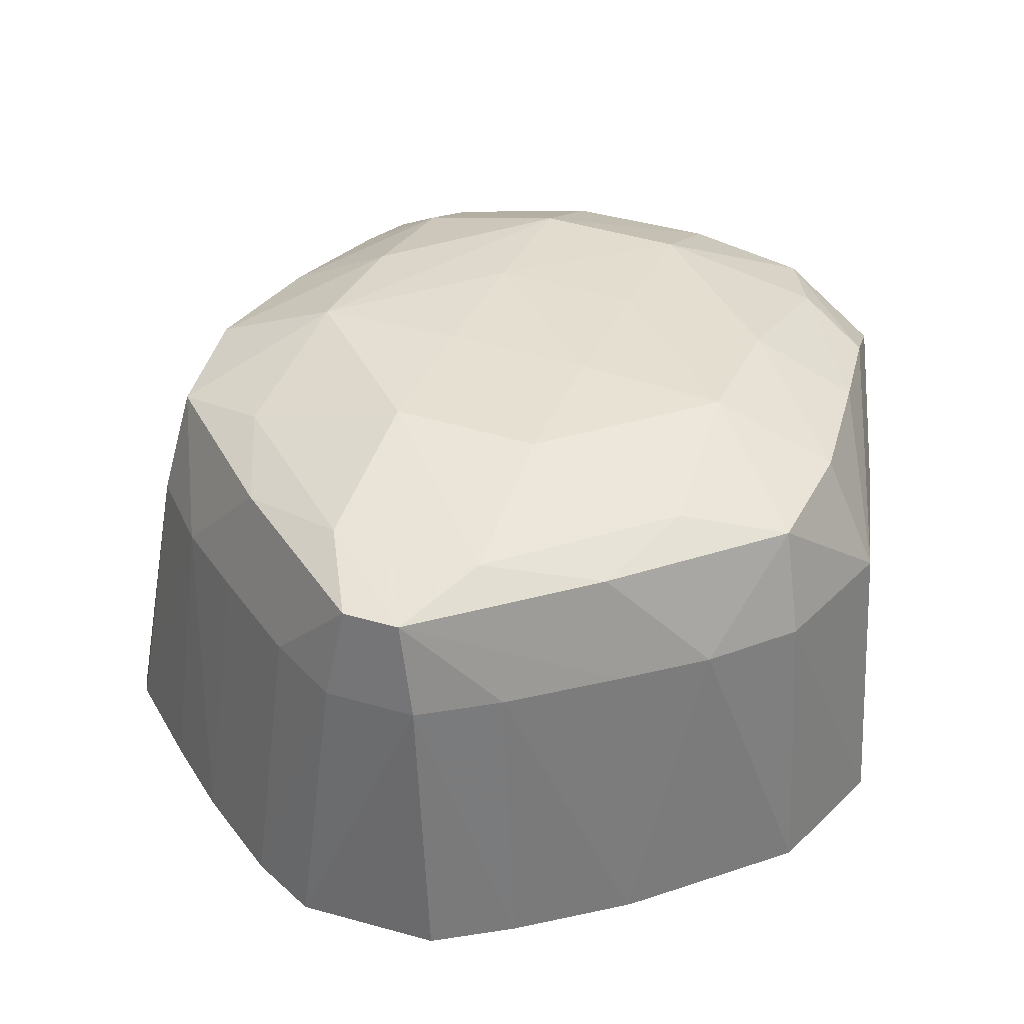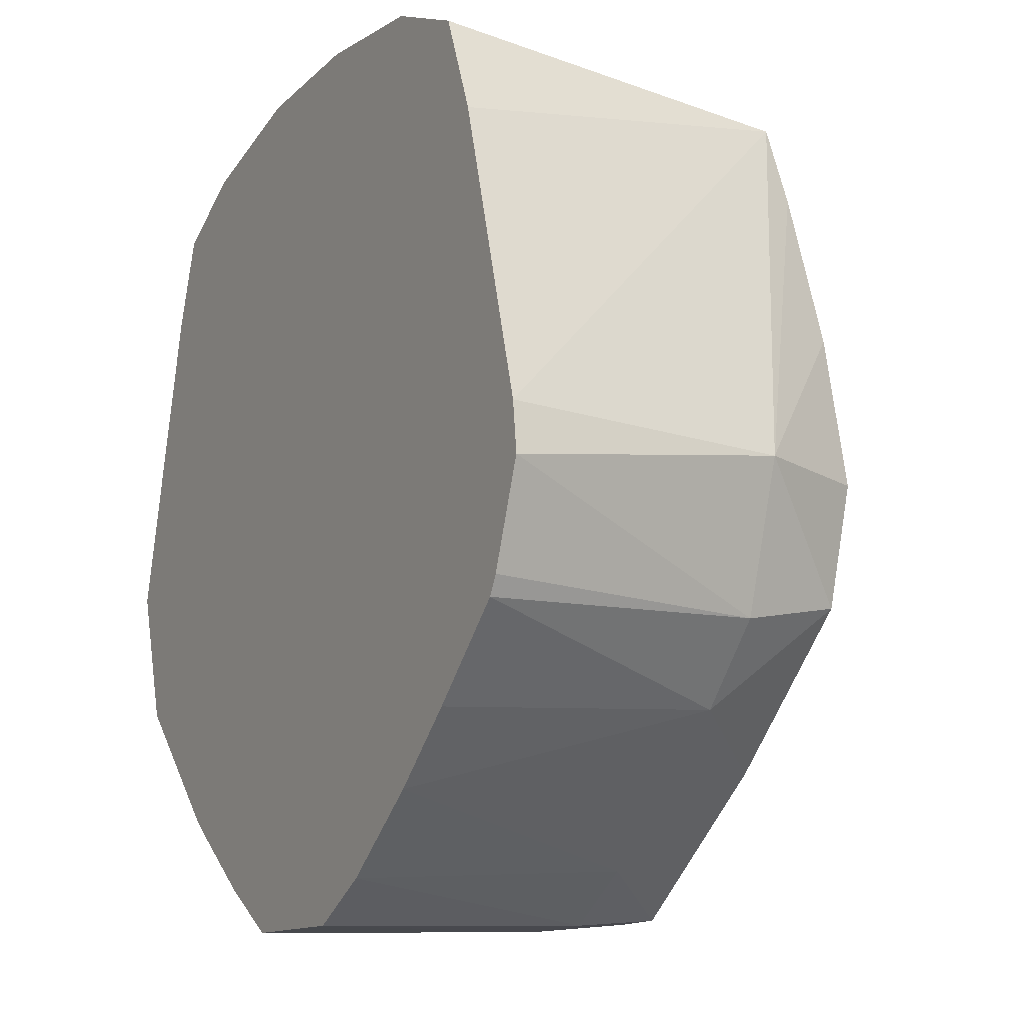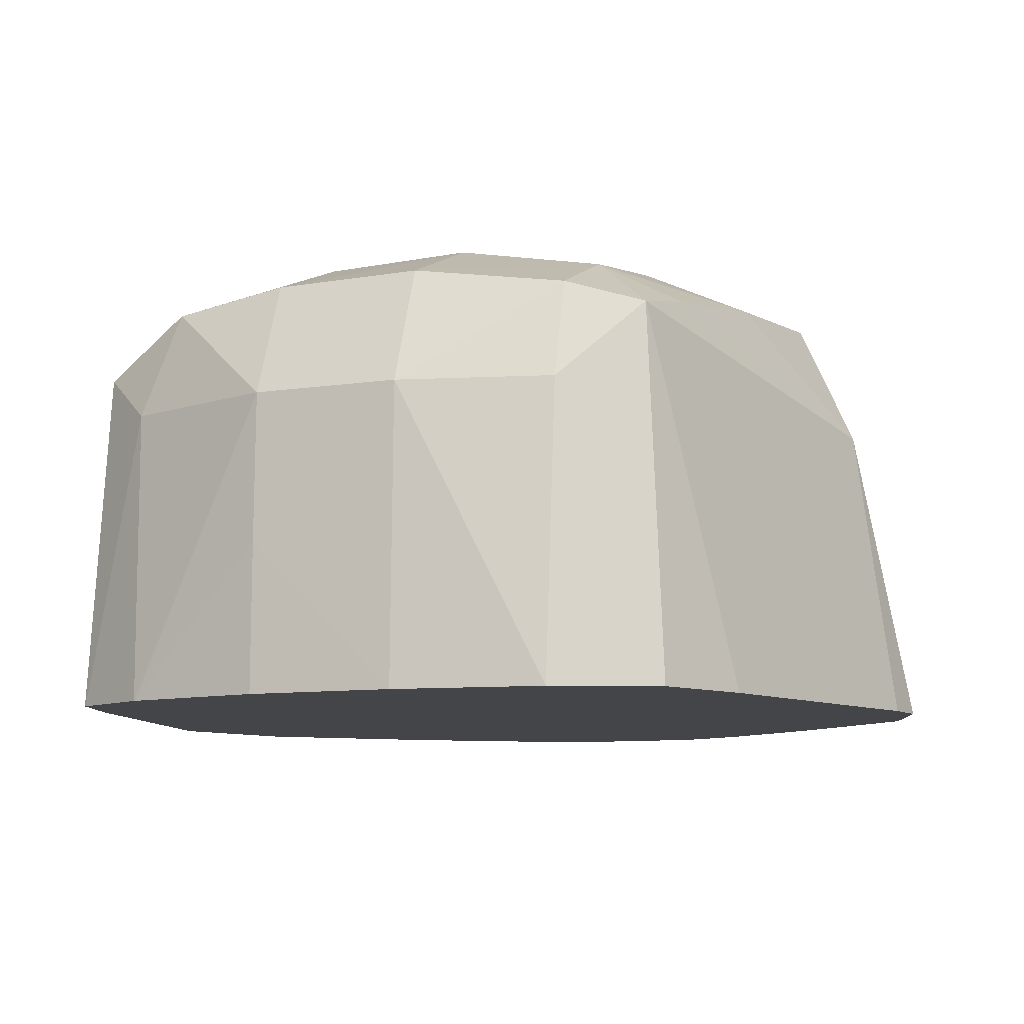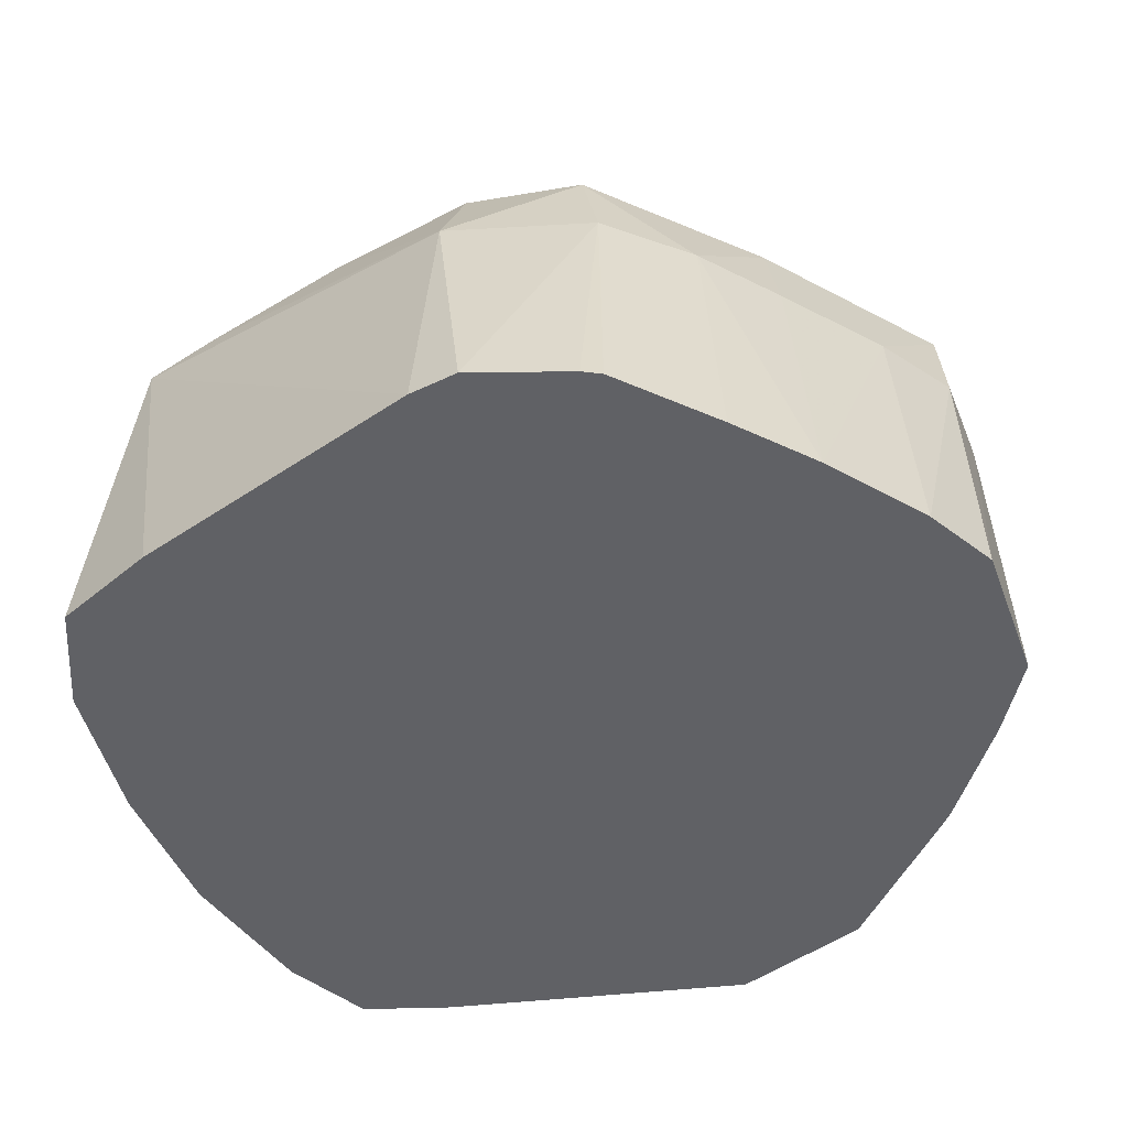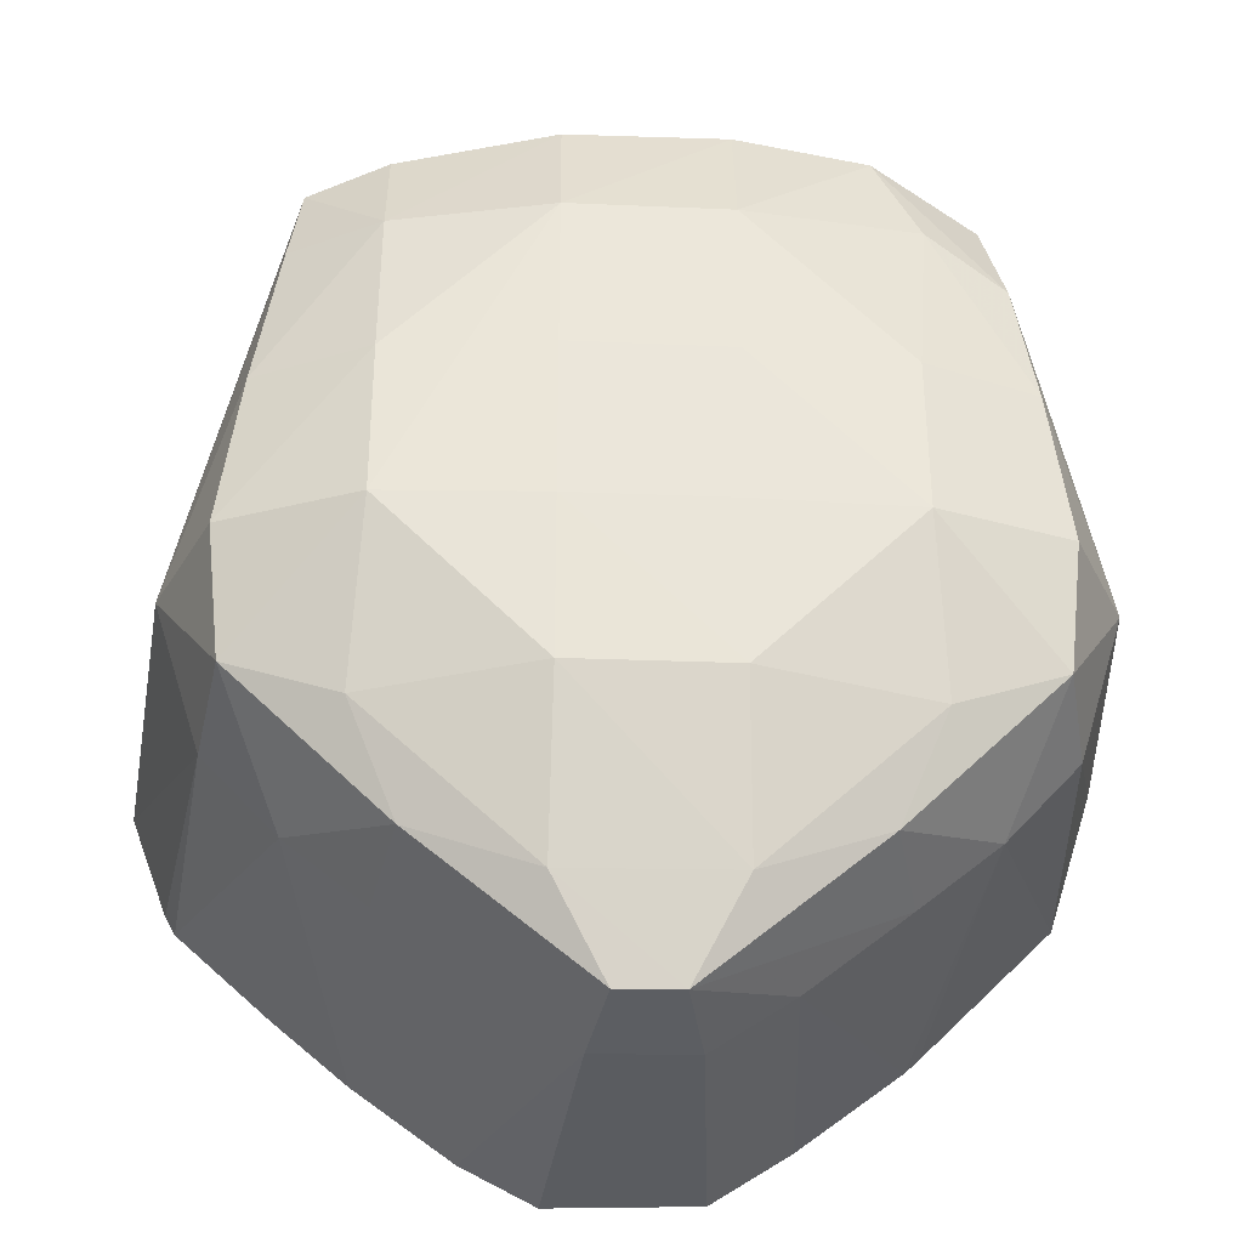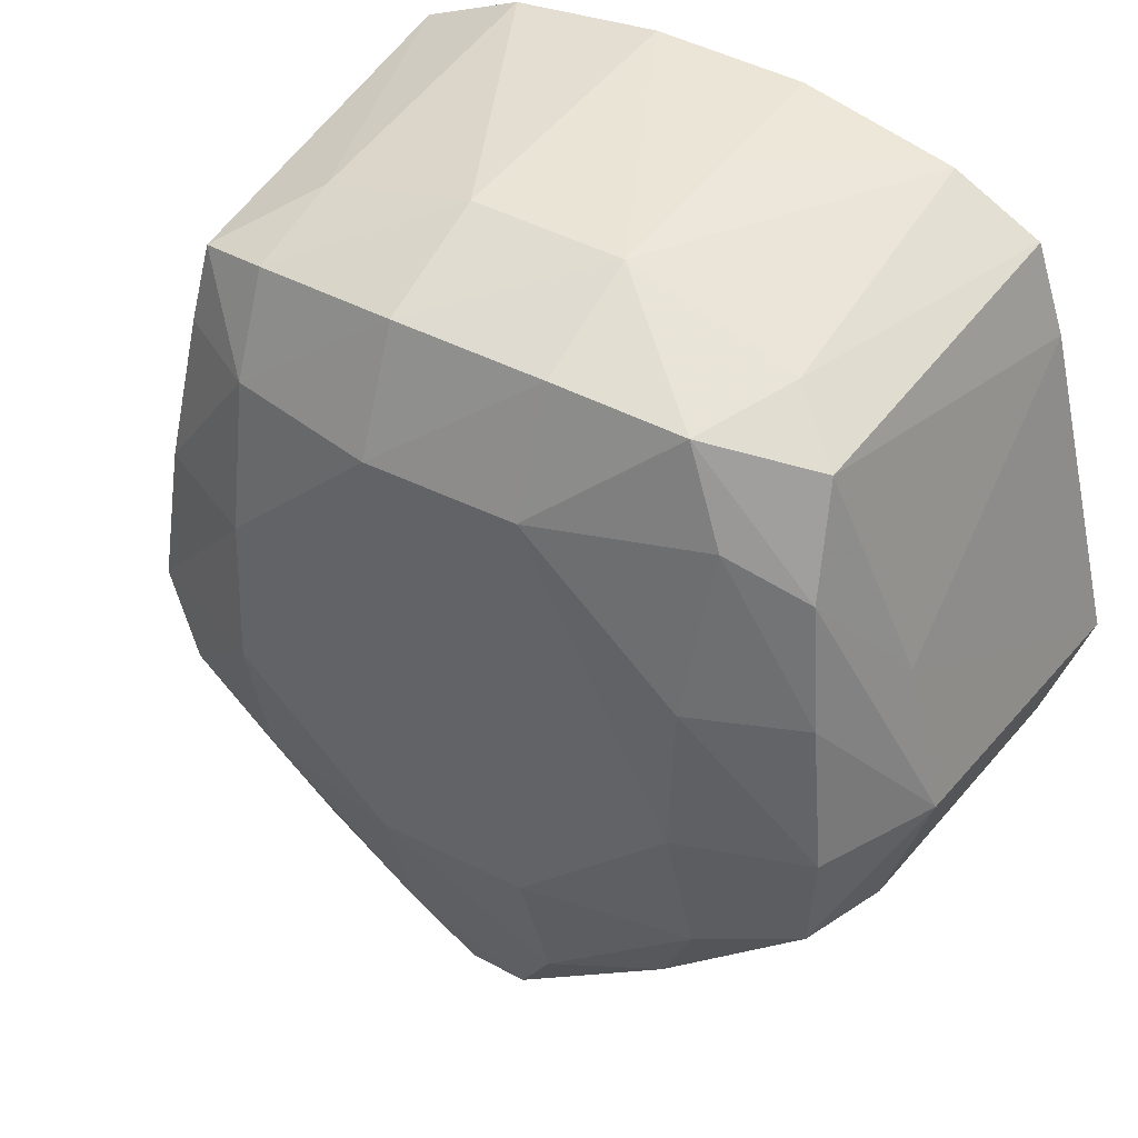
<metadata>
{"format":"obj","ext":"obj","renderer":"f3d","projection":"perspective","resolution":1024,"background":"white","views":[{"elev":35.9,"azim":-158.8,"up":"+Y"},{"elev":-14.2,"azim":61.2,"up":"+Z"},{"elev":-9.1,"azim":22.4,"up":"+Y"},{"elev":-47.6,"azim":111.4,"up":"+Y"},{"elev":-31.6,"azim":178.4,"up":"+Z"},{"elev":43.2,"azim":-147.5,"up":"+Z"}]}
</metadata>
<code>
v 0.003713 0.04945 0.00143
v 0.003417 0.04945 0.0006434
v 0.002956 0.05187 0.0006561
v 0.003331 0.05187 0.001831
v 0.003665 0.04945 0.001831
v 0.003336 0.04945 0.0004968
v 0.002774 0.05275 0.0008542
v 0.002385 0.05187 4.626e-05
v 0.002873 0.05288 0.001831
v 0.002717 0.05281 0.003051
v 0.00254 0.05262 0.004271
v 0.002448 0.05249 0.004892
v 0.003014 0.05187 0.003051
v 0.002974 0.04945 0.004271
v 0.002616 0.04945 -0.0001603
v 0.001578 0.05272 -0.0002879
v 0.001923 0.05296 0.000513
v 0.00183 0.05329 0.001831
v 0.002015 0.04945 -0.0006757
v 0.001775 0.05187 -0.0004458
v 0.00183 0.05322 0.003051
v 0.00183 0.05301 0.004271
v 0.00183 0.05267 0.005064
v 0.00183 0.05187 0.005277
v 0.002647 0.04945 0.005102
v 0.0002435 0.05266 -0.001359
v 0.0006339 0.05289 -0.0006609
v 0.0006101 0.05327 0.0006103
v 0.0006101 0.05331 0.001831
v 0.0006101 0.0533 0.003051
v 0.0006101 0.05324 0.004271
v 0.00124 0.04945 -0.001249
v 0.0009963 0.05187 -0.001056
v 0.0006101 0.05284 0.00523
v 0.0006101 0.05187 0.005602
v 0.00183 0.04945 0.005483
v -0.0002336 0.05266 -0.001359
v 0.0003862 0.05187 -0.001442
v -0.0006281 0.05288 -0.0006531
v -0.0006099 0.05323 0.0006103
v -0.0006099 0.05327 0.001831
v -0.0006099 0.05325 0.003051
v -0.0006099 0.0532 0.004271
v -0.0006099 0.05282 0.005227
v 0.0006619 0.04945 -0.001557
v -0.0006099 0.05187 0.005597
v 0.0006101 0.04945 0.005645
v -0.0003707 0.05187 -0.001442
v -0.0009807 0.05187 -0.001037
v -0.00175 0.05187 -0.0004268
v -0.001562 0.05271 -0.0002752
v -0.001913 0.0529 0.0005257
v -0.00183 0.05319 0.001831
v -0.00183 0.05312 0.003051
v -0.001945 0.05284 0.004377
v -0.001614 0.0527 0.00511
v 0.0006535 0.04945 -0.001557
v -0.00183 0.04945 0.005356
v -0.001812 0.04945 0.005361
v -0.0006099 0.05065 0.005618
v -0.001945 0.05186 0.005172
v -0.0006099 0.04945 0.005628
v -0.0005078 0.04945 -0.001531
v -0.0005169 0.04945 -0.001525
v -0.001119 0.04945 -0.00114
v -0.001931 0.04945 -0.0005234
v -0.00113 0.04945 -0.001131
v -0.00236 0.05187 7.234e-05
v -0.002744 0.05271 0.000876
v -0.002839 0.05281 0.001831
v -0.002693 0.05275 0.003051
v -0.002551 0.05262 0.004041
v -0.002427 0.05226 0.004854
v -0.002525 0.04945 0.004997
v -0.002033 0.04945 -0.0004289
v -0.00306 0.04945 0.0005948
v -0.00307 0.04945 0.0006046
v -0.002921 0.05187 0.0006829
v -0.003272 0.05187 0.001831
v -0.002967 0.05187 0.003051
v -0.002786 0.04945 0.004281
v -0.002534 0.04945 0.004991
v -0.002788 0.04945 0.004271
v -0.003072 0.04945 0.0006131
v -0.003434 0.04945 0.00174
f 1 2 3
f 1 3 4
f 1 4 5
f 1 5 14
f 1 14 25
f 1 25 36
f 1 36 47
f 1 47 62
f 1 62 59
f 1 59 58
f 1 58 74
f 1 74 82
f 1 82 81
f 1 81 83
f 1 83 85
f 1 85 84
f 1 84 77
f 1 77 76
f 1 76 75
f 1 75 66
f 1 66 67
f 1 67 65
f 1 65 64
f 1 64 63
f 1 63 57
f 1 57 45
f 1 45 32
f 1 32 19
f 1 19 15
f 1 15 6
f 1 6 2
f 2 6 3
f 3 7 4
f 3 6 8
f 3 8 7
f 4 7 9
f 4 9 10
f 4 10 11
f 4 11 12
f 4 12 13
f 4 13 5
f 5 13 12
f 5 12 14
f 6 15 8
f 7 8 16
f 7 16 17
f 7 17 18
f 7 18 9
f 8 15 19
f 8 19 20
f 8 20 16
f 9 18 21
f 9 21 10
f 10 21 22
f 10 22 11
f 11 22 12
f 12 23 24
f 12 24 25
f 12 25 14
f 12 22 23
f 16 20 26
f 16 26 27
f 16 27 17
f 17 27 28
f 17 28 18
f 18 28 29
f 18 29 30
f 18 30 31
f 18 31 21
f 19 32 33
f 19 33 20
f 20 33 26
f 21 31 22
f 22 31 34
f 22 34 23
f 23 34 35
f 23 35 24
f 24 35 36
f 24 36 25
f 26 37 27
f 26 33 38
f 26 38 48
f 26 48 37
f 27 37 39
f 27 39 28
f 28 39 40
f 28 40 29
f 29 40 41
f 29 41 30
f 30 42 43
f 30 43 31
f 30 41 42
f 31 43 44
f 31 44 34
f 32 45 38
f 32 38 33
f 34 44 46
f 34 46 35
f 35 46 47
f 35 47 36
f 37 48 49
f 37 49 50
f 37 50 51
f 37 51 39
f 38 45 57
f 38 57 48
f 39 51 52
f 39 52 40
f 40 52 53
f 40 53 41
f 41 53 42
f 42 53 43
f 43 53 54
f 43 54 55
f 43 55 56
f 43 56 44
f 44 56 46
f 46 58 59
f 46 59 60
f 46 60 47
f 46 56 61
f 46 61 58
f 47 60 62
f 48 57 63
f 48 63 64
f 48 64 65
f 48 65 49
f 49 66 50
f 49 65 67
f 49 67 66
f 50 66 68
f 50 68 51
f 51 68 69
f 51 69 52
f 52 69 53
f 53 69 70
f 53 70 54
f 54 70 71
f 54 71 55
f 55 71 72
f 55 72 56
f 56 72 73
f 56 73 61
f 58 61 74
f 59 62 60
f 61 73 74
f 66 75 68
f 68 76 77
f 68 77 78
f 68 78 69
f 68 75 76
f 69 78 79
f 69 79 70
f 70 79 71
f 71 79 72
f 72 79 80
f 72 80 73
f 73 81 82
f 73 82 74
f 73 80 83
f 73 83 81
f 77 84 78
f 78 84 85
f 78 85 79
f 79 85 80
f 80 85 83

</code>
